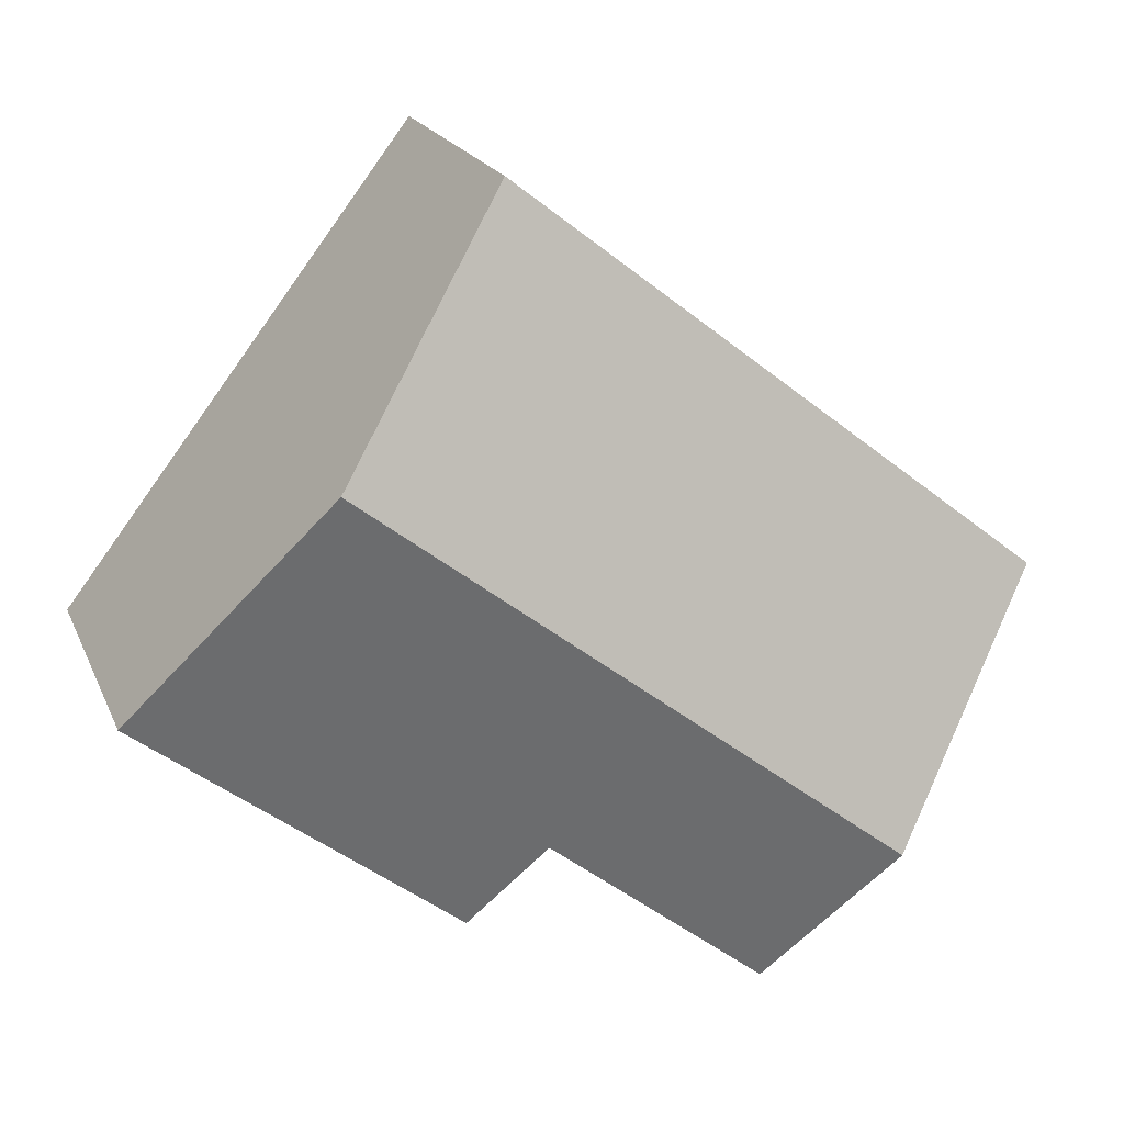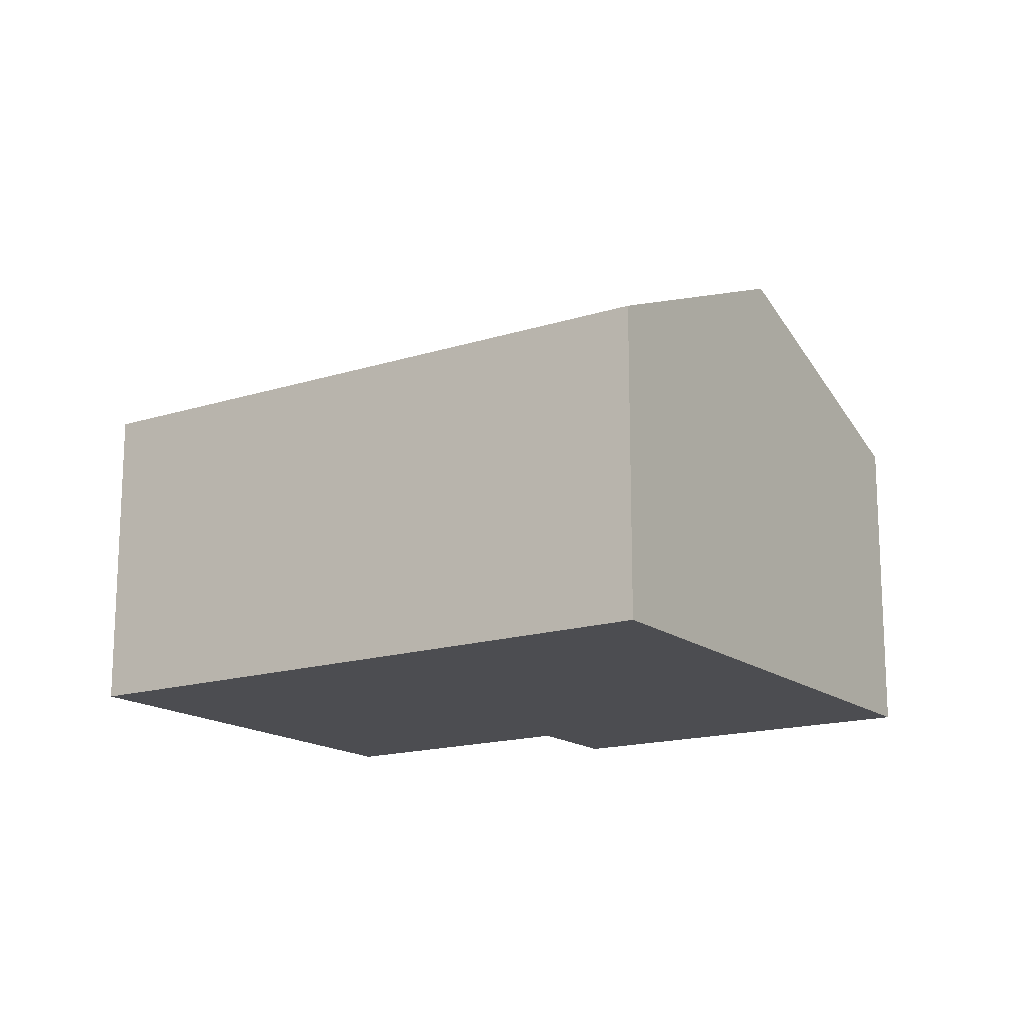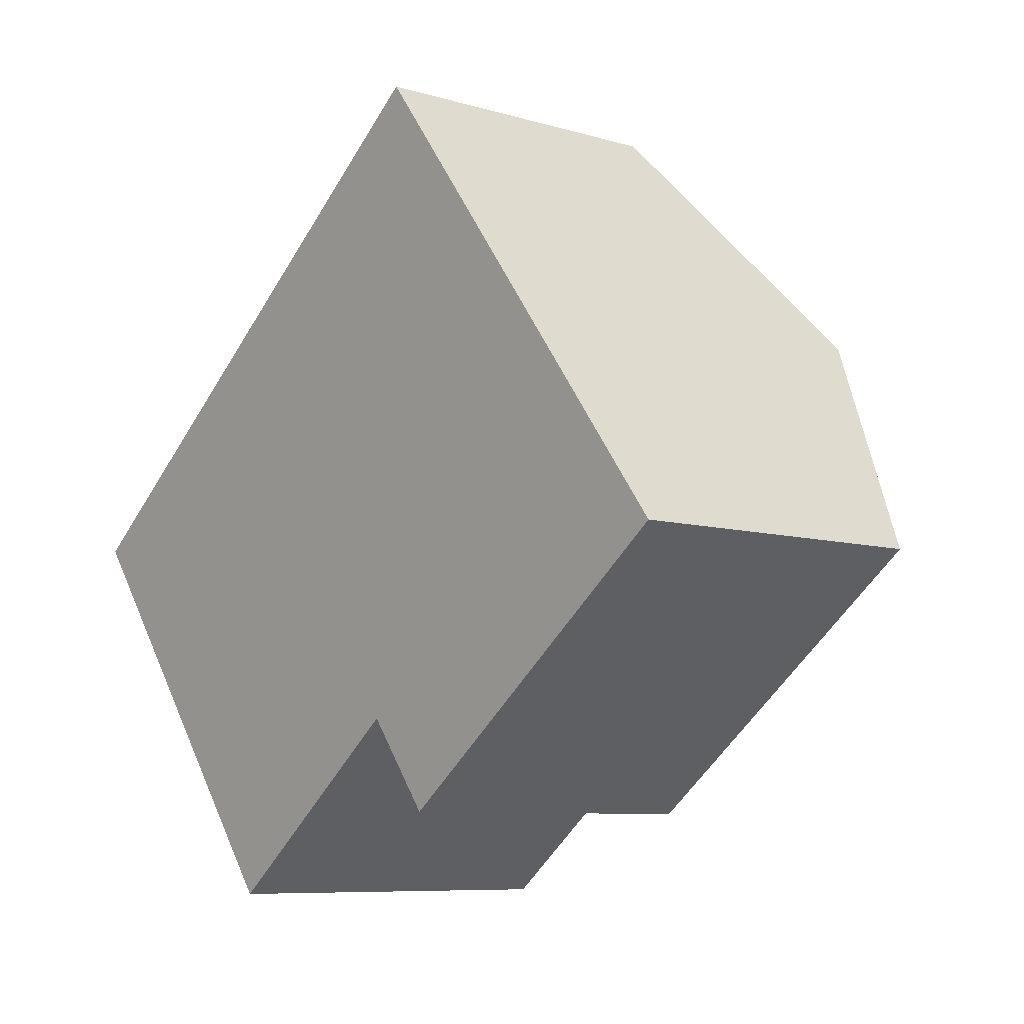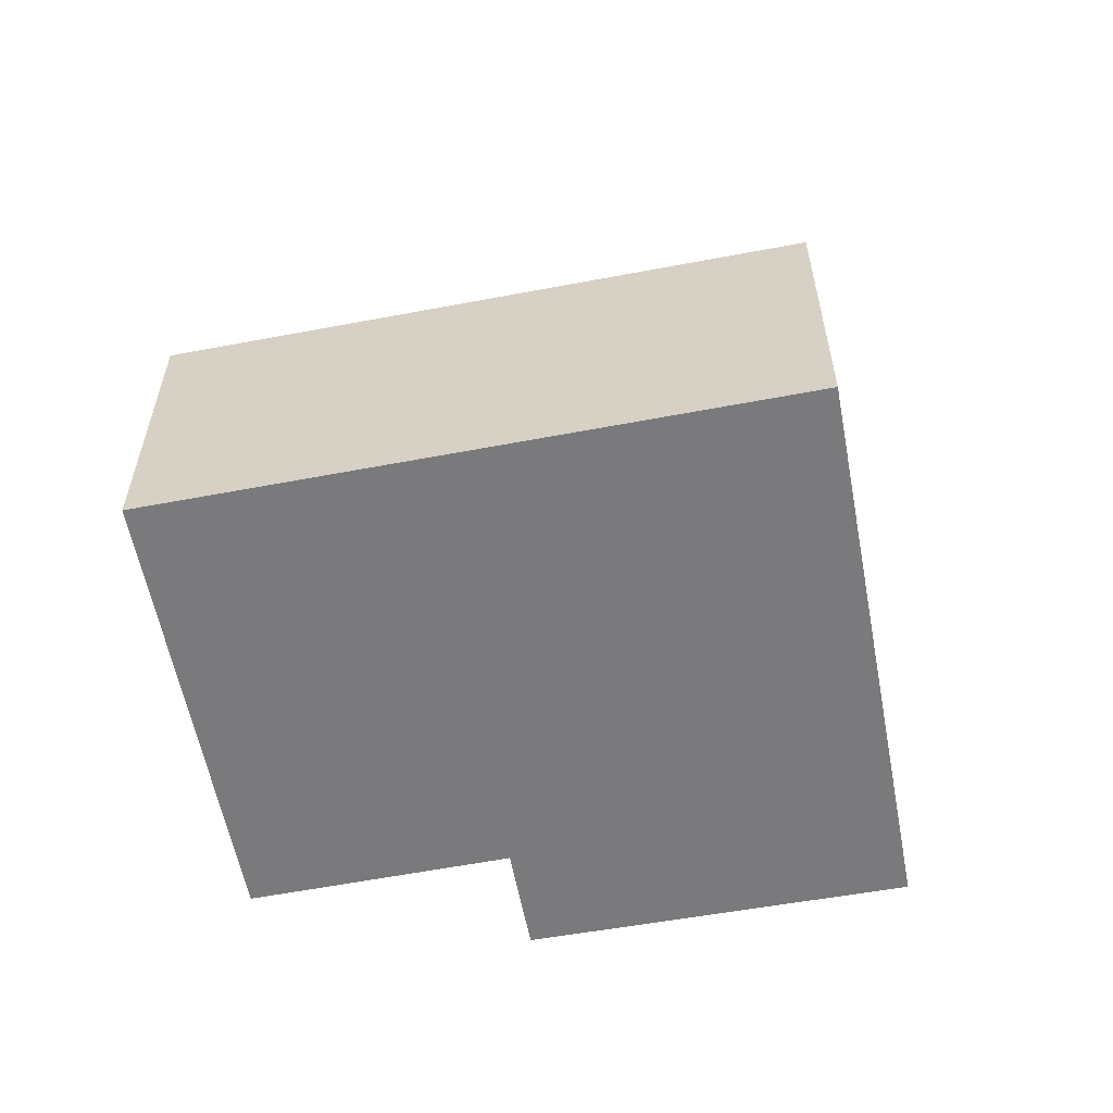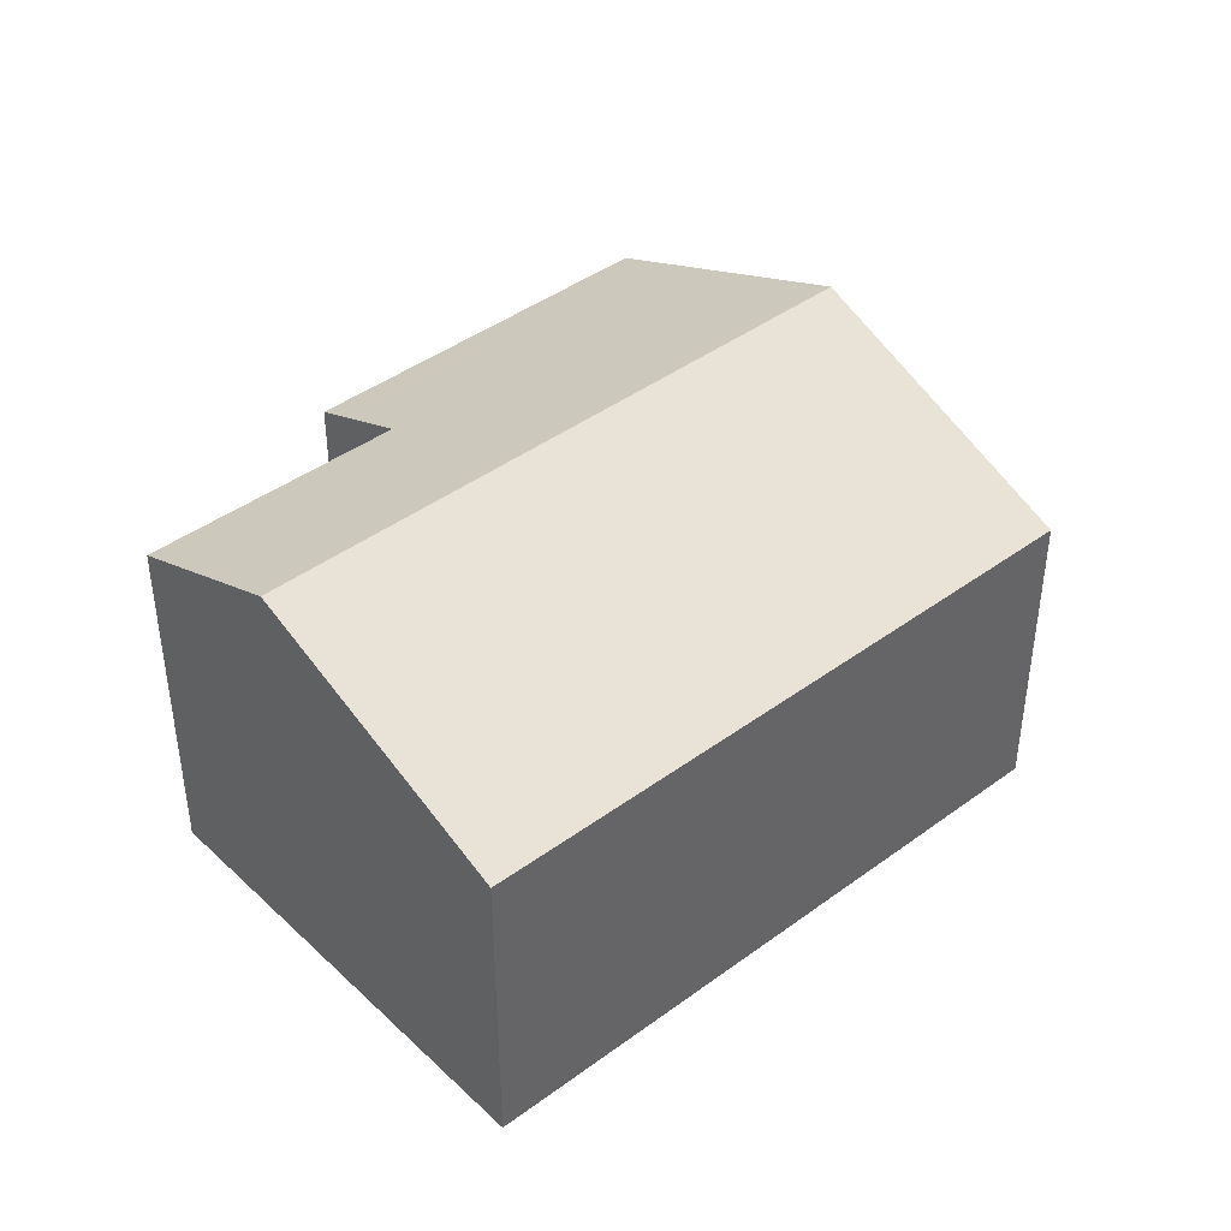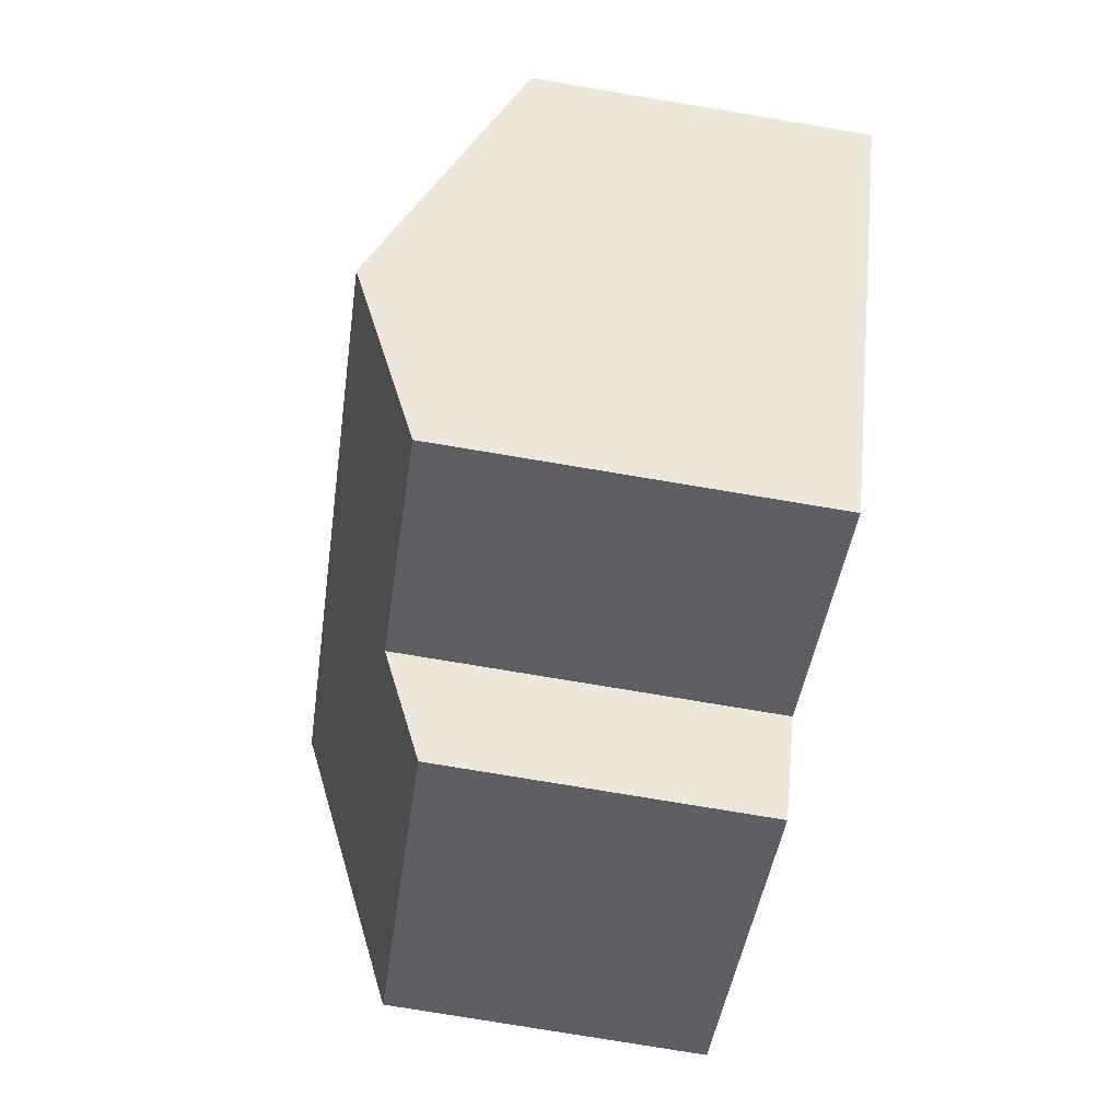
<metadata>
{"format":"obj","ext":"obj","renderer":"f3d","projection":"perspective","resolution":1024,"background":"white","views":[{"elev":19.6,"azim":161.7,"up":"+Z"},{"elev":-16.1,"azim":-4.3,"up":"+Y"},{"elev":-8.0,"azim":50.5,"up":"+Z"},{"elev":-58.2,"azim":-26.8,"up":"+Y"},{"elev":42.4,"azim":-79.2,"up":"+Y"},{"elev":-78.6,"azim":-99.4,"up":"+Z"}]}
</metadata>
<code>
v  6.035 3.349 -3.14
v  7.468 4.583 1.864
v  9.36 3.339 -0.603
v  5.315 3.823 -2.2
v  1.875 4.583 -2.457
v  3.042 3.813 -3.987
v  0 3.346 2.049e-16
v  5.57 3.334 4.34
v  3.042 2.441e-16 -3.987
v  0 0 0
v  1.875 1.504e-16 -2.457
v  5.315 1.347e-16 -2.2
v  6.035 1.923e-16 -3.14
v  5.57 -2.657e-16 4.34
v  7.468 -1.141e-16 1.864
v  9.36 3.692e-17 -0.603
g defaultobject
f 1 2 3
f 2 1 4
f 2 4 5
f 5 4 6
f 7 2 5
f 2 7 8
f 9 5 6
f 5 9 7
f 7 9 10
f 10 9 11
f 1 12 4
f 12 1 13
f 10 8 7
f 8 10 14
f 14 2 8
f 2 14 3
f 3 14 15
f 3 15 16
f 3 13 1
f 13 3 16
f 12 6 4
f 6 12 9
f 11 14 10
f 14 11 9
f 14 9 12
f 14 12 13
f 14 13 15
f 15 13 16

</code>
